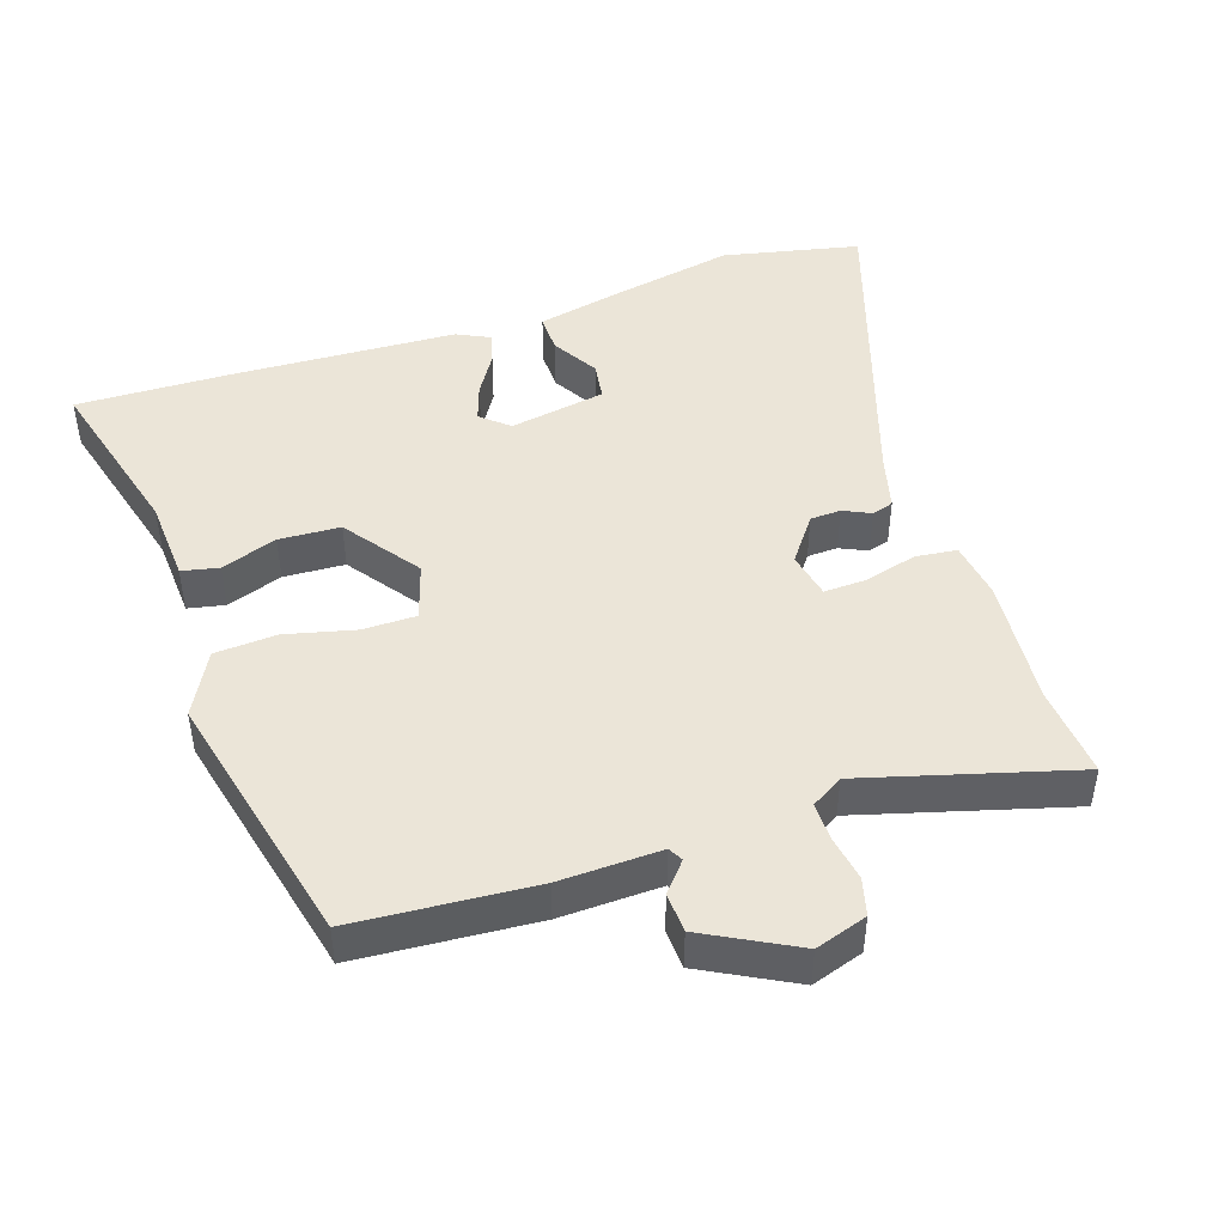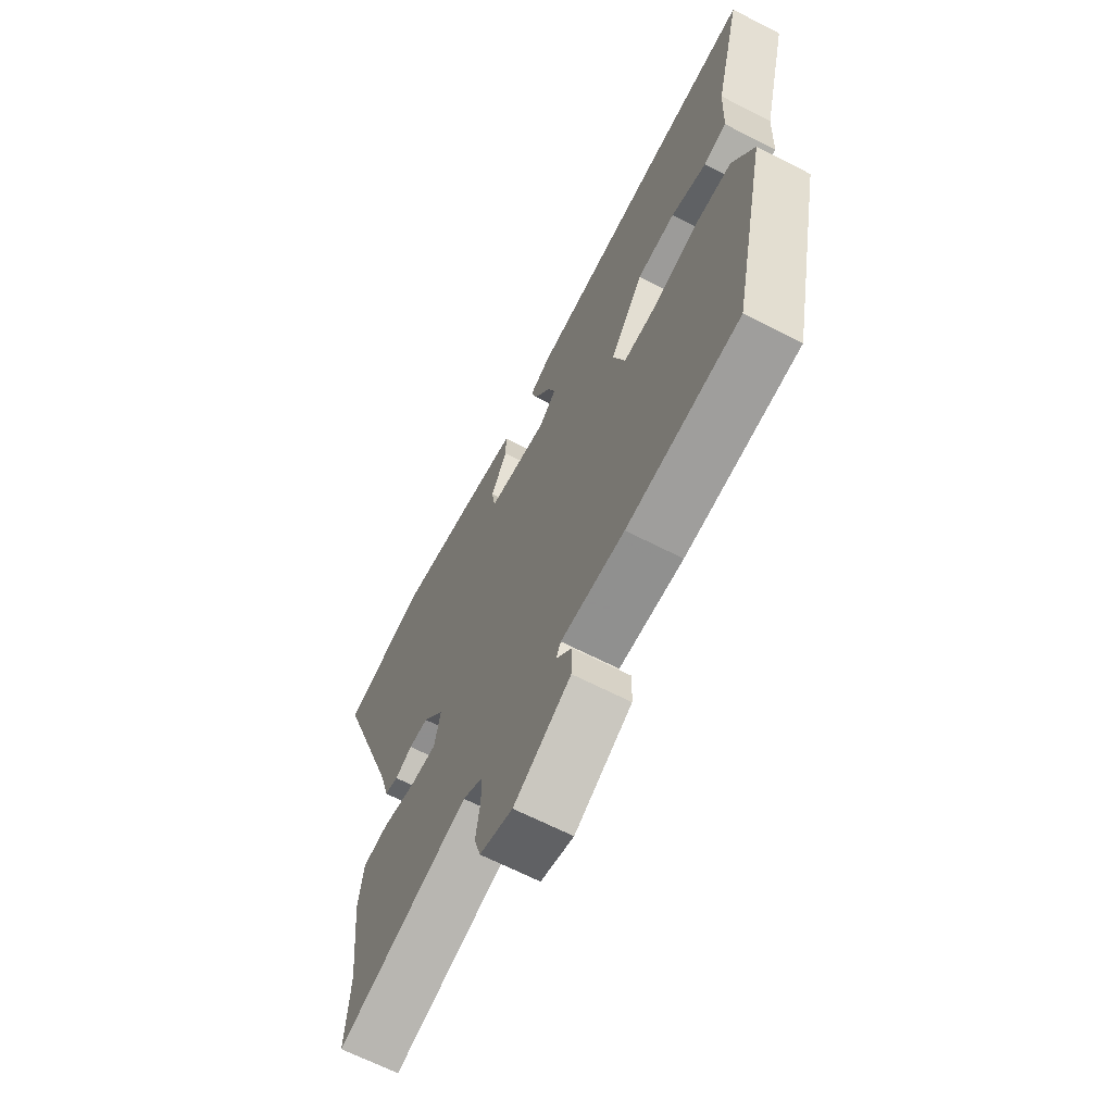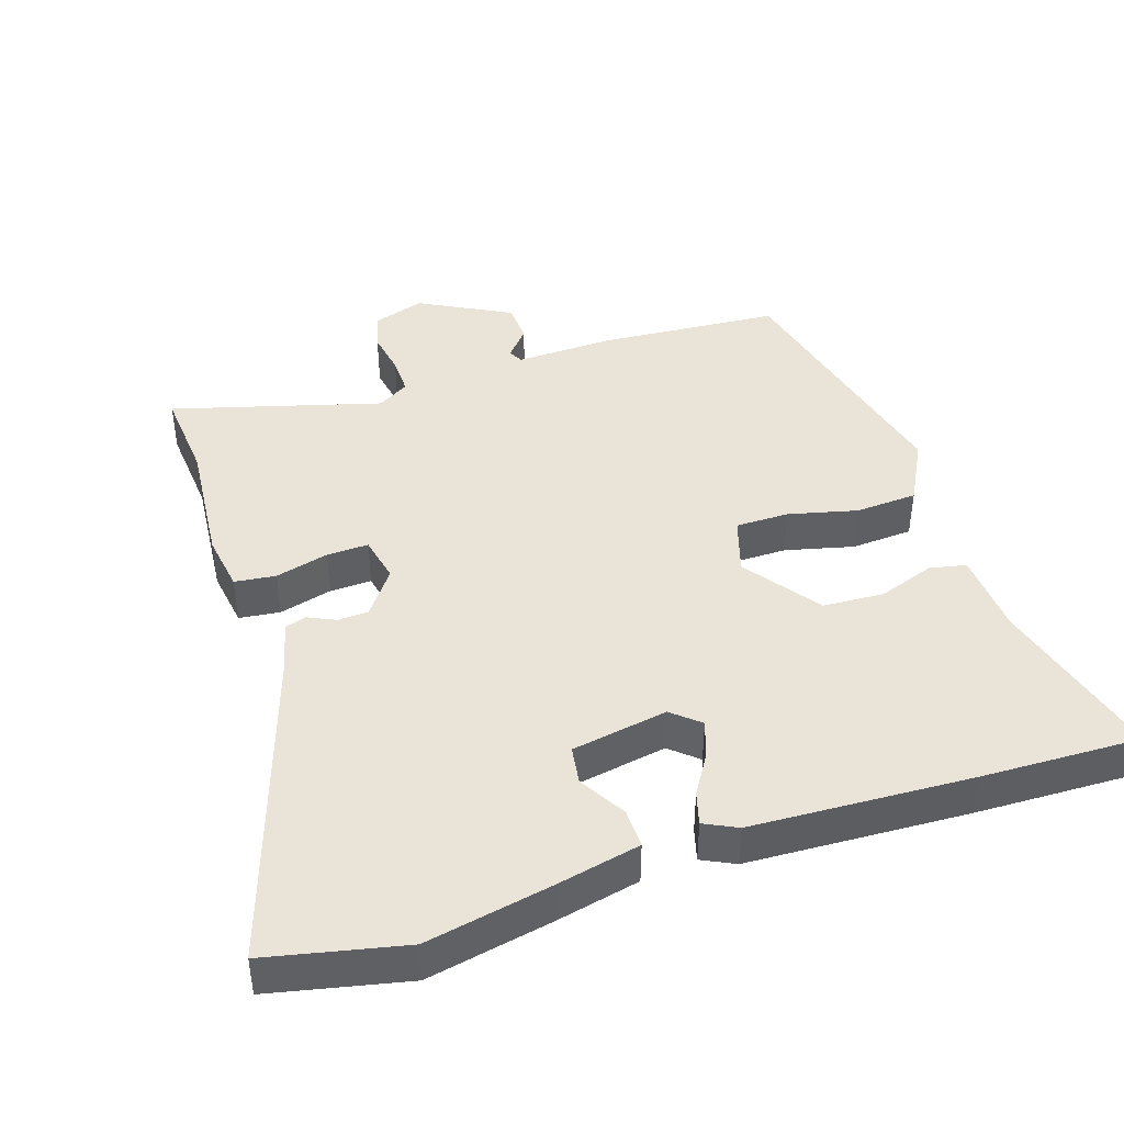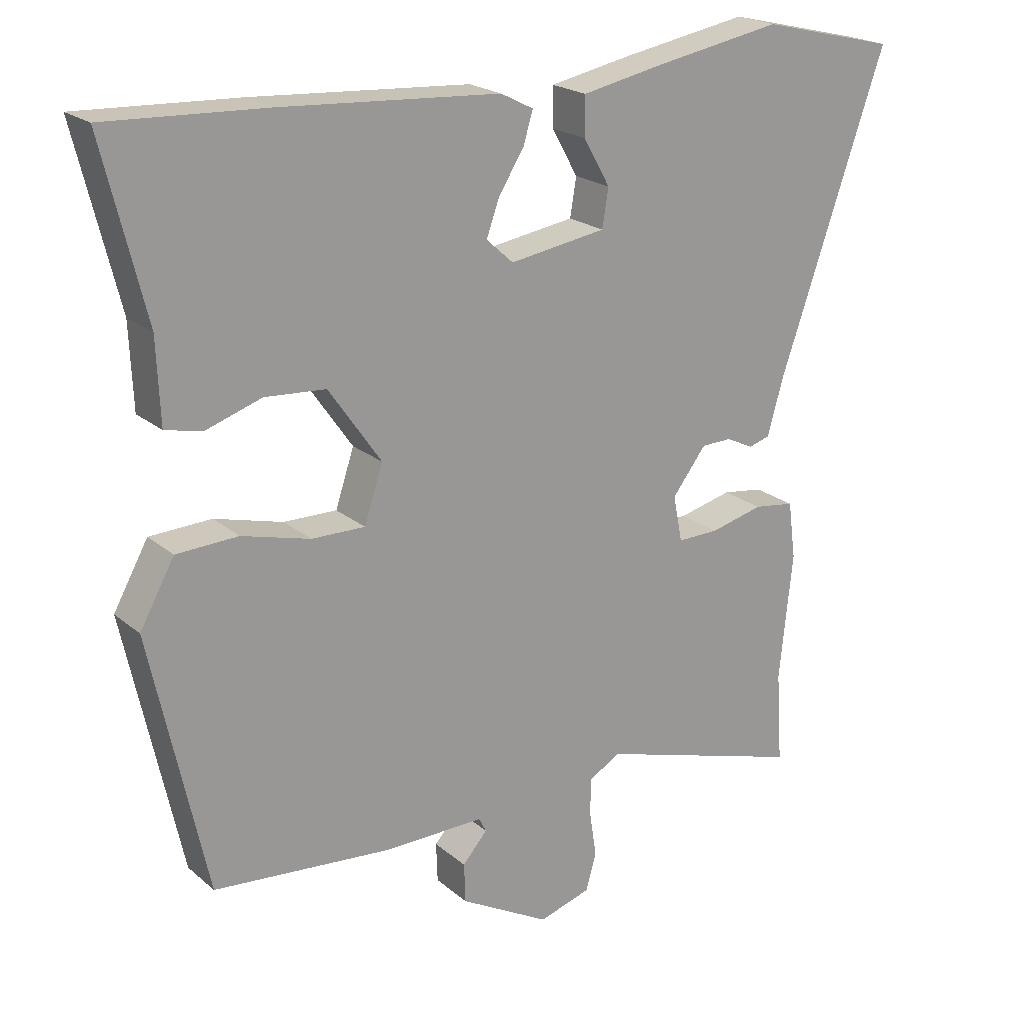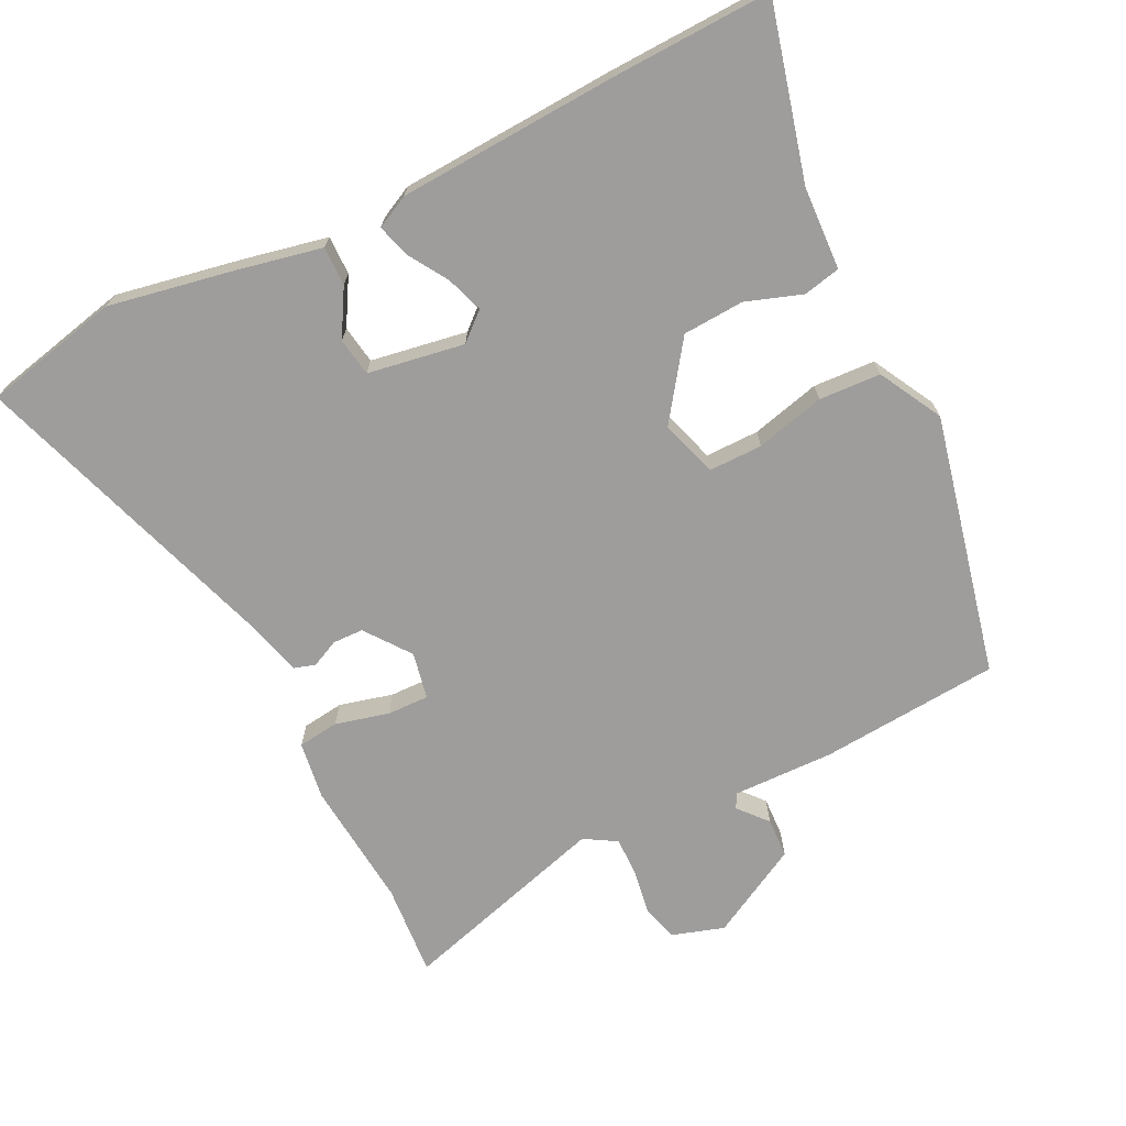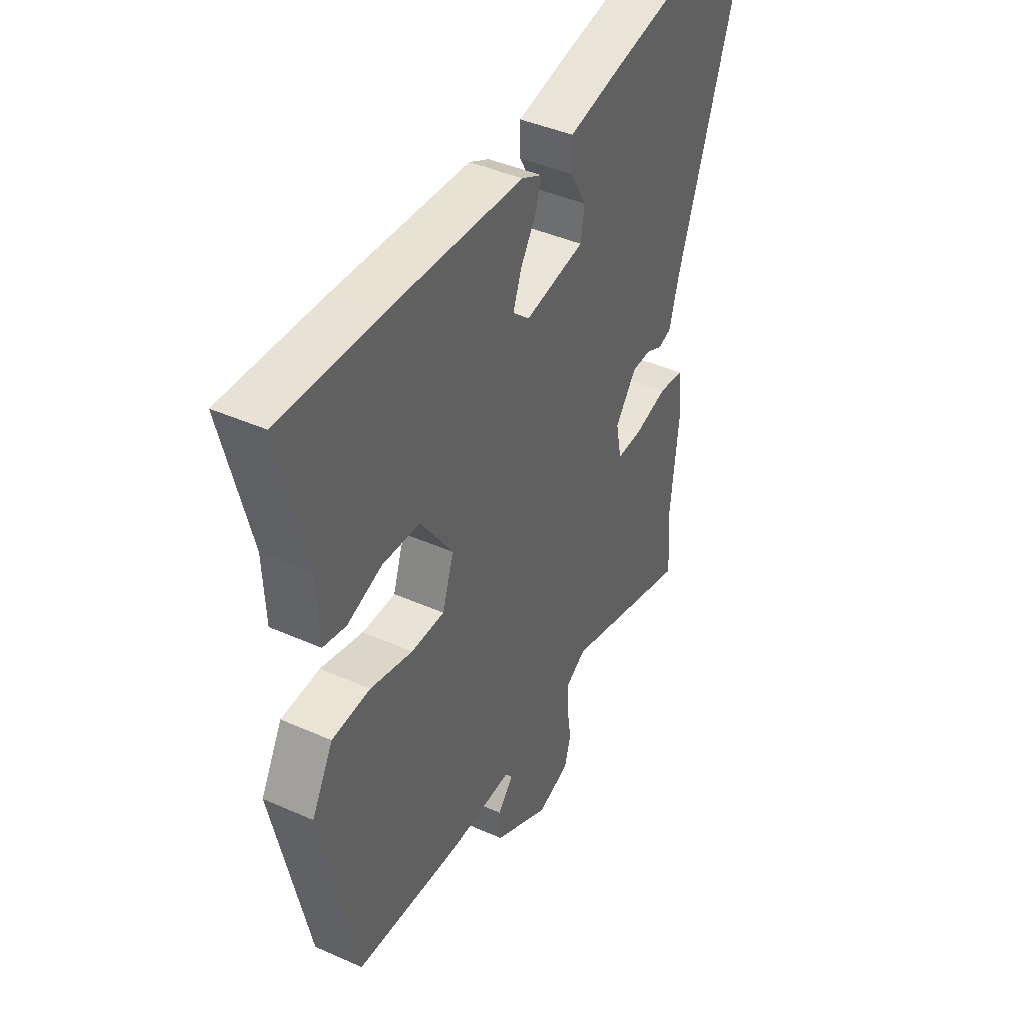
<metadata>
{"format":"obj","ext":"obj","renderer":"f3d","projection":"perspective","resolution":1024,"background":"white","views":[{"elev":46.0,"azim":160.6,"up":"+Y"},{"elev":-66.2,"azim":62.8,"up":"+Z"},{"elev":42.9,"azim":-19.1,"up":"+Y"},{"elev":21.0,"azim":145.5,"up":"+Z"},{"elev":-70.6,"azim":25.8,"up":"+Y"},{"elev":42.3,"azim":118.0,"up":"+Z"}]}
</metadata>
<code>
v 0.306 0.07 0.492
v 0.535 0.07 0.502
v 0.473 0.07 0.252
v 0.468 0.07 0.132
v 0.415 0.07 0.12
v 0.334 0.07 0.147
v 0.246 0.07 0.141
v 0.17 0.07 0.032
v 0.197 0.07 -0.049
v 0.274 0.07 -0.048
v 0.373 0.07 -0.022
v 0.462 0.07 -0.026
v 0.512 0.07 -0.116
v 0.431 0.07 -0.49
v 0.173 0.07 -0.513
v 0.028 0.07 -0.511
v 0.017 0.07 -0.532
v 0.053 0.07 -0.573
v 0.051 0.07 -0.63
v -0.079 0.07 -0.702
v -0.154 0.07 -0.679
v -0.169 0.07 -0.626
v -0.159 0.07 -0.561
v -0.159 0.07 -0.506
v -0.205 0.07 -0.479
v -0.505 0.07 -0.569
v -0.496 0.07 -0.436
v -0.515 0.07 -0.252
v -0.504 0.07 -0.169
v -0.445 0.07 -0.161
v -0.368 0.07 -0.18
v -0.308 0.07 -0.181
v -0.295 0.07 -0.114
v -0.344 0.07 -0.05
v -0.388 0.07 -0.049
v -0.427 0.07 -0.068
v -0.458 0.07 -0.059
v -0.48 0.07 0.02
v -0.635 0.07 0.468
v -0.439 0.07 0.514
v -0.256 0.07 0.481
v -0.137 0.07 0.457
v -0.137 0.07 0.401
v -0.175 0.07 0.334
v -0.166 0.07 0.279
v -0.027 0.07 0.257
v 0.012 0.07 0.292
v -0.007 0.07 0.345
v -0.043 0.07 0.401
v -0.057 0.07 0.448
v -0.01 0.07 0.472
v 0.306 0 0.492
v 0.535 0 0.502
v 0.473 0 0.252
v 0.468 0 0.132
v 0.415 0 0.12
v 0.334 0 0.147
v 0.246 0 0.141
v 0.17 0 0.032
v 0.197 0 -0.049
v 0.274 0 -0.048
v 0.373 0 -0.022
v 0.462 0 -0.026
v 0.512 0 -0.116
v 0.431 0 -0.49
v 0.173 0 -0.513
v 0.028 0 -0.511
v 0.017 0 -0.532
v 0.053 0 -0.573
v 0.051 0 -0.63
v -0.079 0 -0.702
v -0.154 0 -0.679
v -0.169 0 -0.626
v -0.159 0 -0.561
v -0.159 0 -0.506
v -0.205 0 -0.479
v -0.505 0 -0.569
v -0.496 0 -0.436
v -0.515 0 -0.252
v -0.504 0 -0.169
v -0.445 0 -0.161
v -0.368 0 -0.18
v -0.308 0 -0.181
v -0.295 0 -0.114
v -0.344 0 -0.05
v -0.388 0 -0.049
v -0.427 0 -0.068
v -0.458 0 -0.059
v -0.48 0 0.02
v -0.635 0 0.468
v -0.439 0 0.514
v -0.256 0 0.481
v -0.137 0 0.457
v -0.137 0 0.401
v -0.175 0 0.334
v -0.166 0 0.279
v -0.027 0 0.257
v 0.012 0 0.292
v -0.007 0 0.345
v -0.043 0 0.401
v -0.057 0 0.448
v -0.01 0 0.472
f 1 2 3
f 51 1 3
f 50 51 3
f 49 50 3
f 48 49 3
f 4 5 6
f 3 4 6
f 48 3 6
f 47 48 6
f 46 47 6 7
f 45 46 7 8
f 42 43 44
f 41 42 44
f 40 41 44
f 39 40 44
f 38 39 44
f 38 44 45
f 37 38 45
f 36 37 45
f 35 36 45
f 45 8 9
f 35 45 9
f 34 35 9
f 29 30 31
f 28 29 31
f 27 28 31
f 27 31 32
f 26 27 32
f 25 26 32
f 24 25 32 33
f 21 22 23
f 20 21 23
f 19 20 23
f 18 19 23
f 17 18 23
f 16 17 23 24
f 15 16 24
f 14 15 24
f 13 14 24
f 12 13 24
f 11 12 24
f 10 11 24
f 9 10 24 33
f 9 33 34
f 54 53 52
f 54 52 102
f 54 102 101
f 54 101 100
f 54 100 99
f 57 56 55
f 57 55 54
f 57 54 99
f 57 99 98
f 58 57 98 97
f 59 58 97 96
f 95 94 93
f 95 93 92
f 95 92 91
f 95 91 90
f 95 90 89
f 96 95 89
f 96 89 88
f 96 88 87
f 96 87 86
f 60 59 96
f 60 96 86
f 60 86 85
f 82 81 80
f 82 80 79
f 82 79 78
f 83 82 78
f 83 78 77
f 83 77 76
f 84 83 76 75
f 74 73 72
f 74 72 71
f 74 71 70
f 74 70 69
f 74 69 68
f 75 74 68 67
f 75 67 66
f 75 66 65
f 75 65 64
f 75 64 63
f 75 63 62
f 75 62 61
f 84 75 61 60
f 85 84 60
f 1 52 53 2
f 2 53 54 3
f 3 54 55 4
f 4 55 56 5
f 5 56 57 6
f 6 57 58 7
f 7 58 59 8
f 8 59 60 9
f 9 60 61 10
f 10 61 62 11
f 11 62 63 12
f 12 63 64 13
f 13 64 65 14
f 14 65 66 15
f 15 66 67 16
f 16 67 68 17
f 17 68 69 18
f 18 69 70 19
f 19 70 71 20
f 20 71 72 21
f 21 72 73 22
f 22 73 74 23
f 23 74 75 24
f 24 75 76 25
f 25 76 77 26
f 26 77 78 27
f 27 78 79 28
f 28 79 80 29
f 29 80 81 30
f 30 81 82 31
f 31 82 83 32
f 32 83 84 33
f 33 84 85 34
f 34 85 86 35
f 35 86 87 36
f 36 87 88 37
f 37 88 89 38
f 38 89 90 39
f 39 90 91 40
f 40 91 92 41
f 41 92 93 42
f 42 93 94 43
f 43 94 95 44
f 44 95 96 45
f 45 96 97 46
f 46 97 98 47
f 47 98 99 48
f 48 99 100 49
f 49 100 101 50
f 50 101 102 51
f 51 102 52 1

</code>
